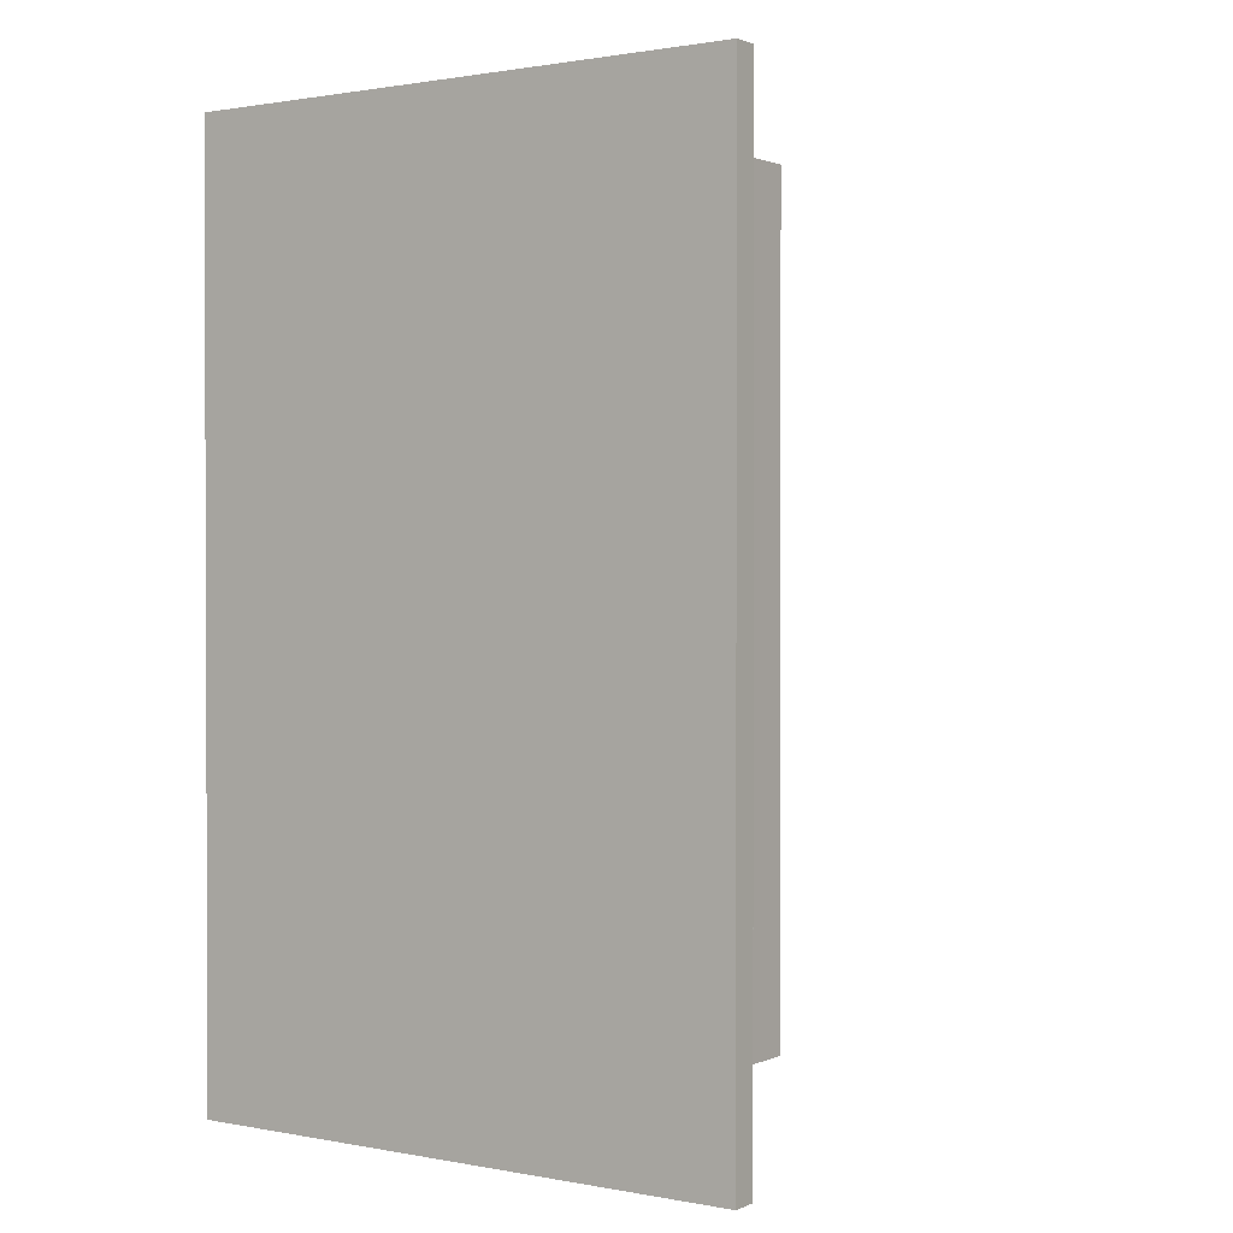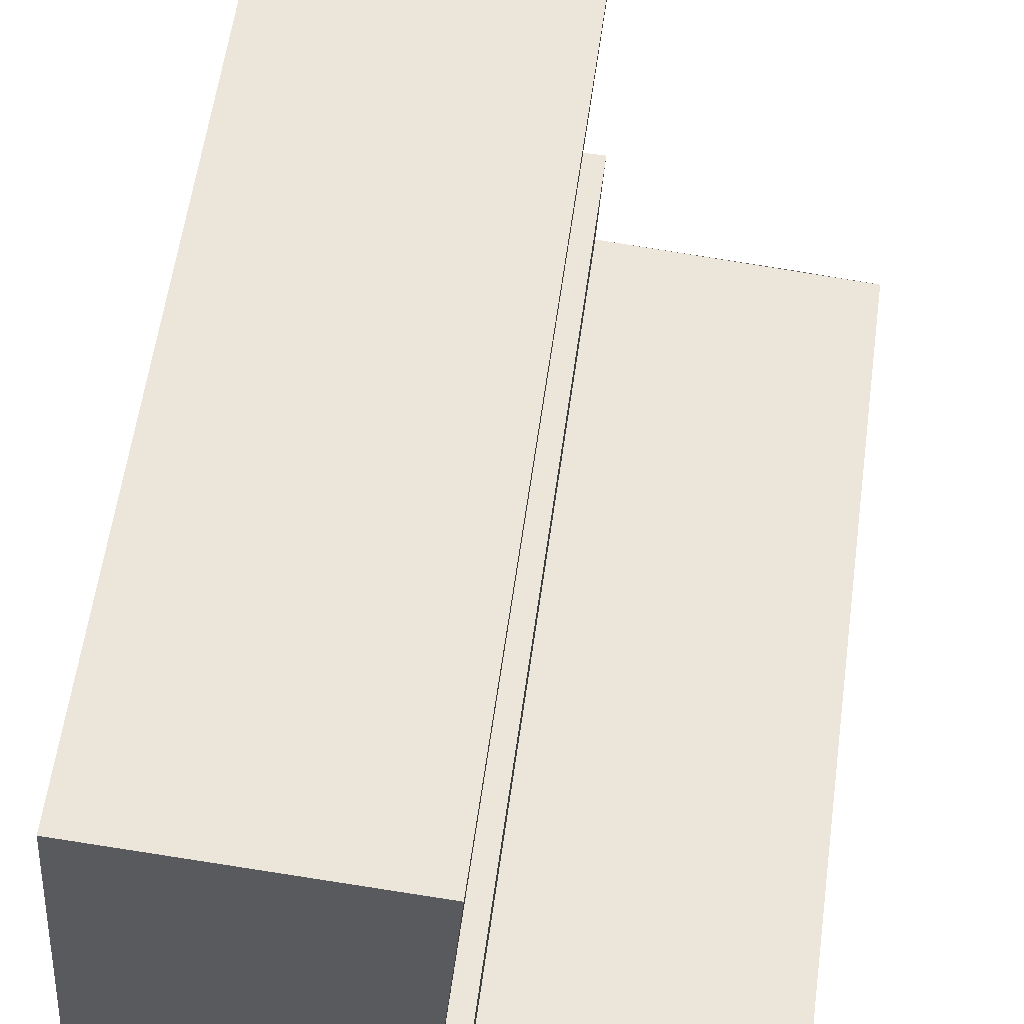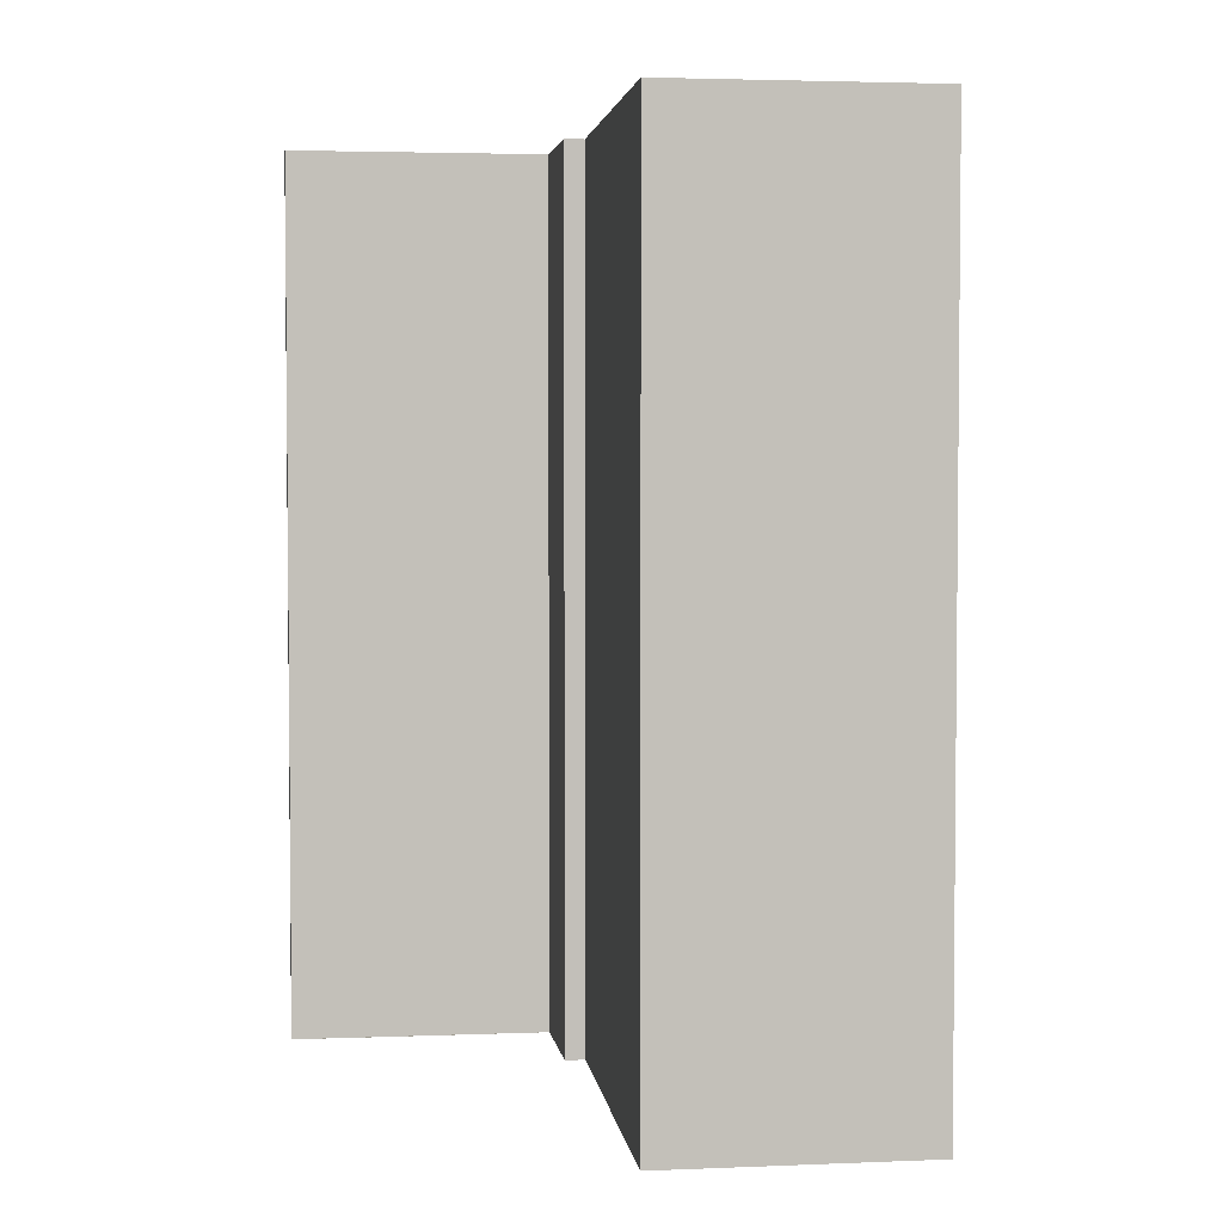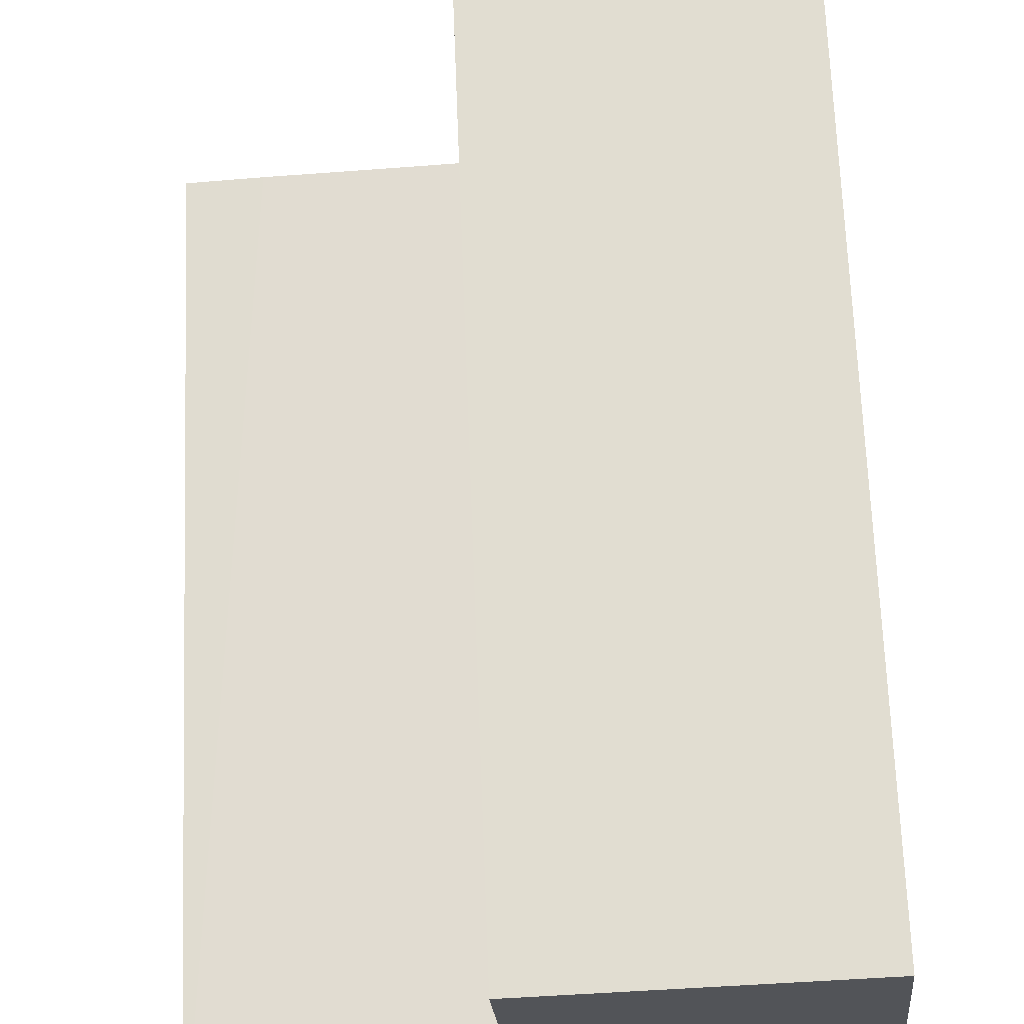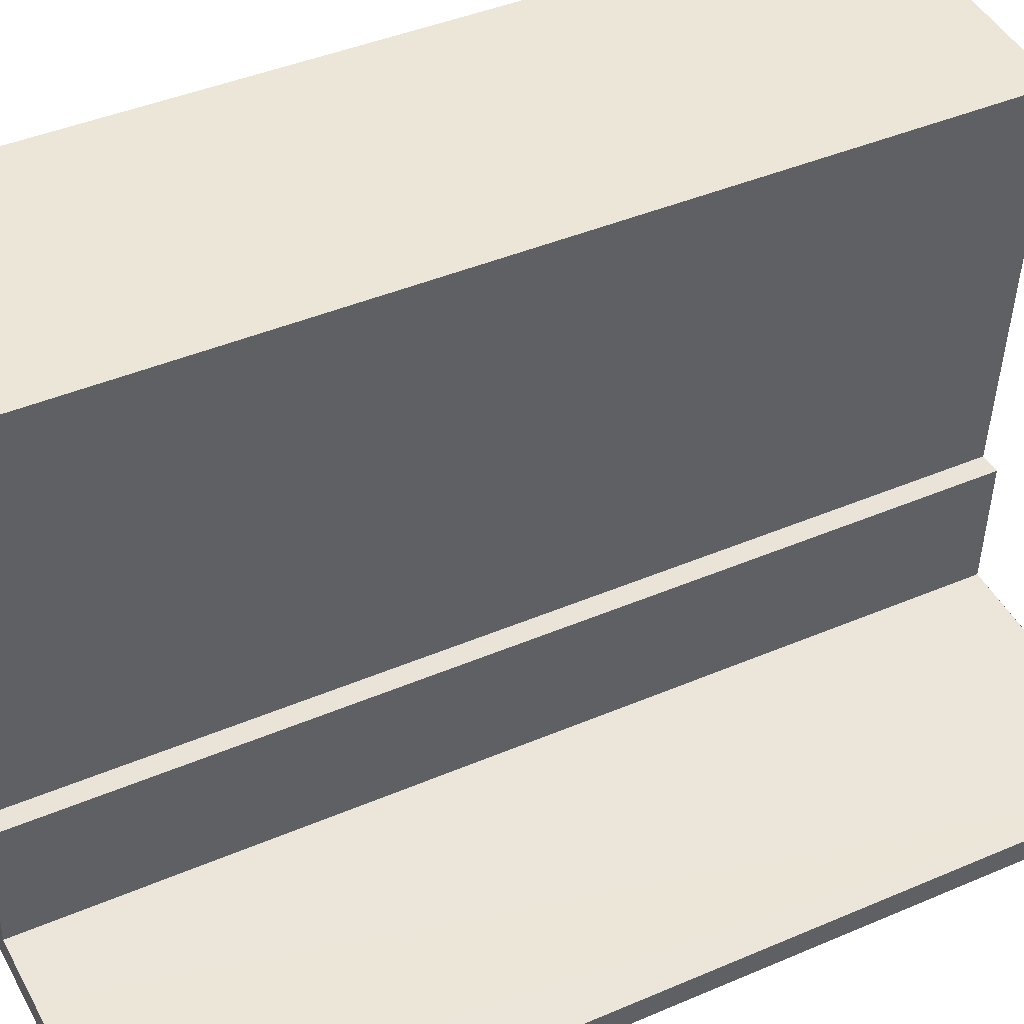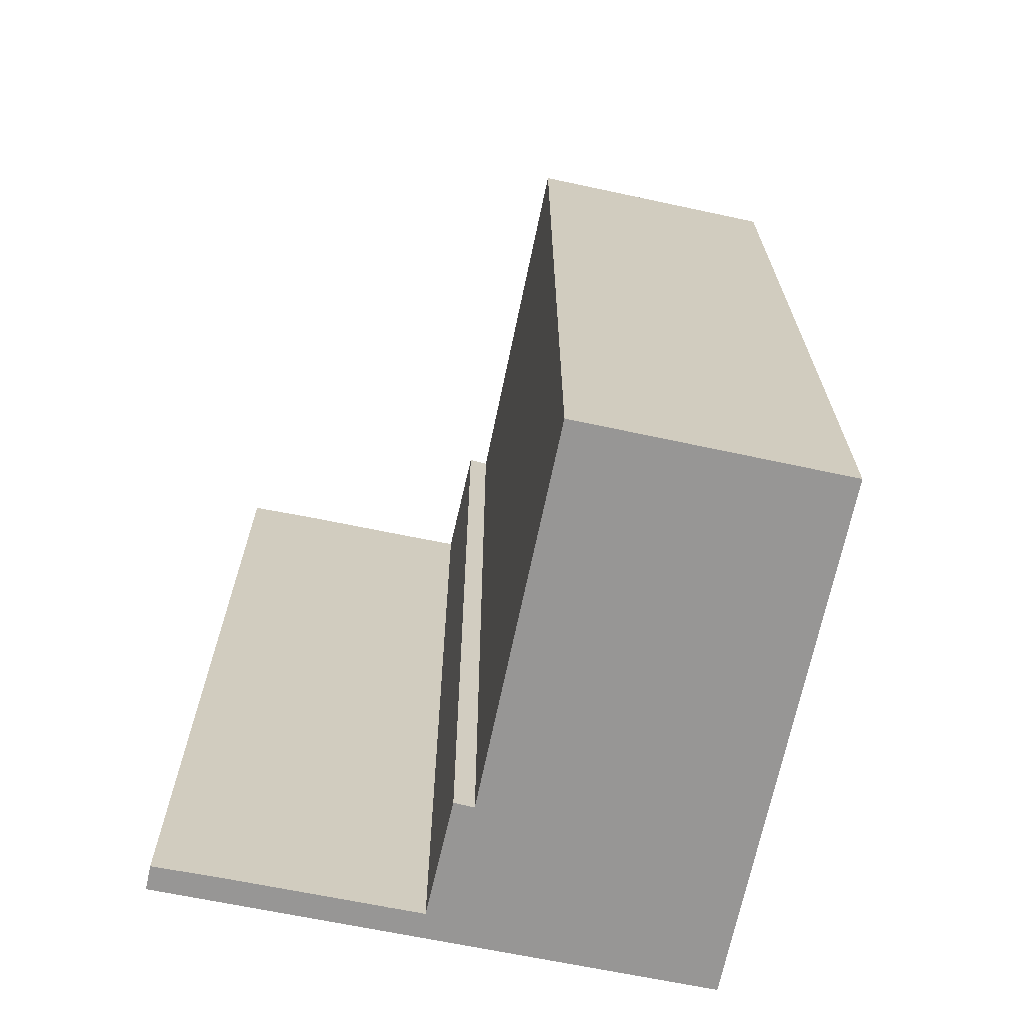
<metadata>
{"format":"obj","ext":"obj","renderer":"f3d","projection":"perspective","resolution":1024,"background":"white","views":[{"elev":1.2,"azim":-149.6,"up":"+Y"},{"elev":58.4,"azim":-172.2,"up":"+Z"},{"elev":3.4,"azim":-11.6,"up":"+Y"},{"elev":66.8,"azim":-2.2,"up":"+Z"},{"elev":41.5,"azim":-117.5,"up":"+Z"},{"elev":-67.8,"azim":-16.1,"up":"+Y"}]}
</metadata>
<code>
v  0 6.591 4.036e-16
v  2.121 6.591 -0.028
v  0.011 6.591 -0.189
v  0.516 6.591 0.047
v  1.455 6.591 0.117
v  1.931 6.591 0.155
v  1.88 6.591 1.066
v  4.087 6.591 0.119
v  2.031 6.591 1.07
v  1.812 6.591 3.942
v  3.763 6.591 4.077
v  1.812 -2.414e-16 3.942
v  3.763 -2.496e-16 4.077
v  0 0 0
v  1.931 -9.491e-18 0.155
v  0.516 -2.878e-18 0.047
v  1.455 -7.164e-18 0.117
v  1.88 -6.527e-17 1.066
v  2.031 -6.552e-17 1.07
v  4.087 -7.287e-18 0.119
v  0.011 1.157e-17 -0.189
v  2.121 1.715e-18 -0.028
g defaultobject
f 1 2 3
f 2 1 4
f 2 4 5
f 2 5 6
f 2 6 7
f 2 7 8
f 8 7 9
f 8 9 10
f 8 10 11
f 12 11 10
f 11 12 13
f 14 4 1
f 4 14 5
f 5 14 6
f 6 14 15
f 15 14 16
f 15 16 17
f 18 9 7
f 9 18 19
f 13 8 11
f 8 13 20
f 20 2 8
f 2 20 3
f 3 20 21
f 21 20 22
f 21 1 3
f 1 21 14
f 15 7 6
f 7 15 18
f 19 10 9
f 10 19 12
f 21 22 14
f 16 14 22
f 17 16 22
f 15 17 22
f 20 15 22
f 18 15 20
f 19 18 20
f 13 19 20
f 12 19 13

</code>
